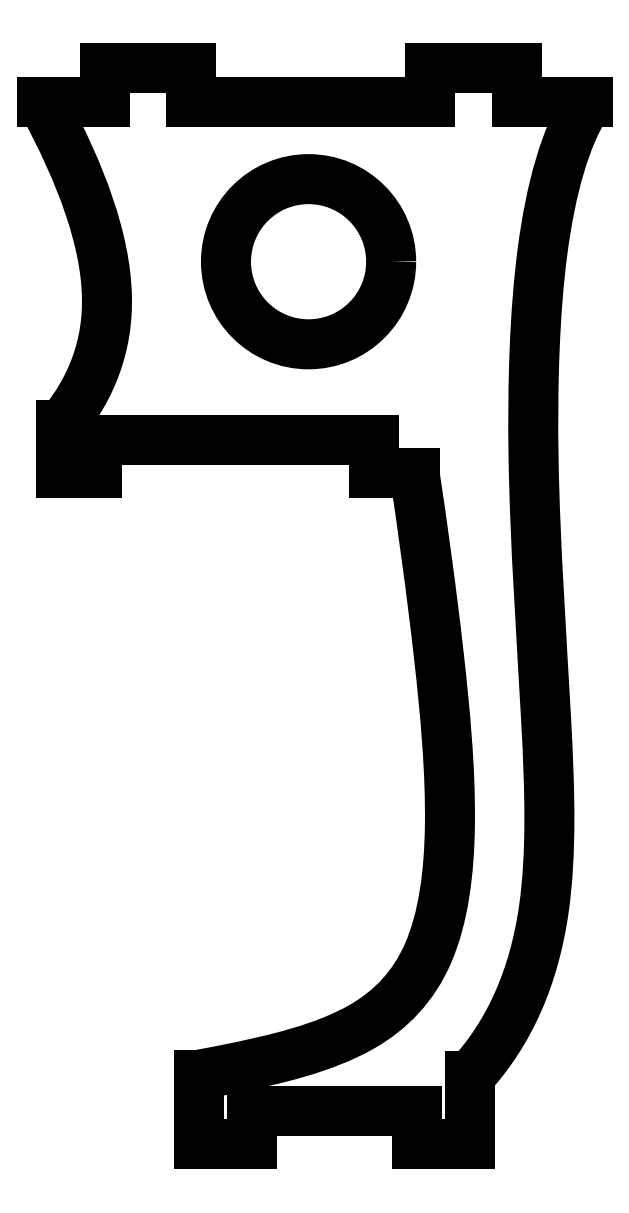
<metadata>
{"format":"dxf","ext":"dxf","renderer":"ezdxf+matplotlib","layout":"modelspace","background":"white","min_lineweight":24,"dpi":150}
</metadata>
<code>
0
SECTION
2
ENTITIES
0
CIRCLE
8
0
10
-0.3786
20
20.55
30
0
40
4.925
210
0
220
0
230
1
0
LINE
8
0
10
12.04
20
30.07
30
0
11
12.04
21
32.08
31
0
0
LINE
8
0
10
12.04
20
32.08
30
0
11
6.889
21
32.08
31
0
0
LINE
8
0
10
6.889
20
32.08
30
0
11
6.889
21
30.07
31
0
0
LINE
8
0
10
6.889
20
30.07
30
0
11
-7.384
21
30.08
31
0
0
LINE
8
0
10
-7.384
20
30.08
30
0
11
-7.384
21
32.08
31
0
0
LINE
8
0
10
-7.384
20
32.08
30
0
11
-12.53
21
32.08
31
0
0
LINE
8
0
10
-12.53
20
32.08
30
0
11
-12.53
21
30.08
31
0
0
LINE
8
0
10
-12.53
20
30.08
30
0
11
-16.26
21
30.08
31
0
0
SPLINE
8
0
70
0
71
3
72
17
73
13
74
0
42
1e-09
43
1e-10
44
1e-10
40
-1.005
40
-1.005
40
-1.005
40
-1.005
40
-1
40
-1
40
-1
40
-0.4683
40
-0.4683
40
-0.4683
40
0
40
0
40
0
40
0.001454
40
0.001454
40
0.001454
40
0.001454
10
-16.26
20
30.08
30
0
10
-16.24
20
30.04
30
0
10
-16.22
20
30
30
0
10
-16.2
20
29.96
30
0
10
-13.91
20
25.74
30
0
10
-12.49
20
21.85
30
0
10
-12.4
20
18.51
30
0
10
-12.33
20
15.56
30
0
10
-13.3
20
13.03
30
0
10
-15.11
20
10.82
30
0
10
-15.11
20
10.81
30
0
10
-15.12
20
10.8
30
0
10
-15.12
20
10.8
30
0
0
LINE
8
0
10
-15.12
20
10.8
30
0
11
-15.12
21
7.925
31
0
0
LINE
8
0
10
-15.12
20
7.925
30
0
11
-12.97
21
7.925
31
0
0
LINE
8
0
10
-12.97
20
7.925
30
0
11
-12.97
21
9.925
31
0
0
LINE
8
0
10
-12.97
20
9.925
30
0
11
3.542
21
9.925
31
0
0
LINE
8
0
10
3.542
20
9.925
30
0
11
3.542
21
7.925
31
0
0
LINE
8
0
10
3.542
20
7.925
30
0
11
5.943
21
7.925
31
0
0
SPLINE
8
0
70
0
71
3
72
26
73
22
74
0
42
1e-09
43
1e-10
44
1e-10
40
-0.9983
40
-0.9983
40
-0.9983
40
-0.9983
40
-0.75
40
-0.75
40
-0.75
40
-0.5532
40
-0.5532
40
-0.5532
40
-0.3823
40
-0.3823
40
-0.3823
40
-0.2236
40
-0.2236
40
-0.2236
40
-0.029
40
-0.029
40
-0.029
40
0
40
0
40
0
40
0.001232
40
0.001232
40
0.001232
40
0.001232
10
5.943
20
7.925
30
0
10
6.412
20
4.801
30
0
10
6.93
20
1.148
30
0
10
7.391
20
-2.934
30
0
10
7.756
20
-6.17
30
0
10
8.091
20
-9.69
30
0
10
8.051
20
-13.01
30
0
10
8.015
20
-15.89
30
0
10
7.666
20
-18.57
30
0
10
6.752
20
-20.68
30
0
10
5.903
20
-22.63
30
0
10
4.557
20
-24.07
30
0
10
2.757
20
-25.09
30
0
10
0.5489
20
-26.35
30
0
10
-2.299
20
-27.03
30
0
10
-5.437
20
-27.65
30
0
10
-5.905
20
-27.75
30
0
10
-6.38
20
-27.84
30
0
10
-6.861
20
-27.93
30
0
10
-6.881
20
-27.93
30
0
10
-6.902
20
-27.93
30
0
10
-6.922
20
-27.94
30
0
0
LINE
8
0
10
-6.922
20
-27.94
30
0
11
-6.922
21
-32.07
31
0
0
LINE
8
0
10
-6.922
20
-32.07
30
0
11
-3.772
21
-32.07
31
0
0
LINE
8
0
10
-3.772
20
-32.07
30
0
11
-3.772
21
-30.08
31
0
0
LINE
8
0
10
-3.772
20
-30.08
30
0
11
6.078
21
-30.08
31
0
0
LINE
8
0
10
6.078
20
-30.08
30
0
11
6.078
21
-32.07
31
0
0
LINE
8
0
10
6.078
20
-32.07
30
0
11
9.228
21
-32.07
31
0
0
LINE
8
0
10
9.228
20
-32.07
30
0
11
9.228
21
-28.03
31
0
0
SPLINE
8
0
70
0
71
3
72
23
73
19
74
0
42
1e-09
43
1e-10
44
1e-10
40
0.0005875
40
0.0005875
40
0.0005875
40
0.0005875
40
0.2142
40
0.2142
40
0.2142
40
0.3887
40
0.3887
40
0.3887
40
0.5947
40
0.5947
40
0.5947
40
0.7797
40
0.7797
40
0.7797
40
0.9868
40
0.9868
40
0.9868
40
0.9908
40
0.9908
40
0.9908
40
0.9908
10
9.228
20
-28.03
30
0
10
11.62
20
-25.41
30
0
10
13.07
20
-22.1
30
0
10
13.65
20
-18.06
30
0
10
14.12
20
-14.76
30
0
10
14.02
20
-10.96
30
0
10
13.79
20
-6.774
30
0
10
13.52
20
-1.835
30
0
10
13.13
20
3.623
30
0
10
13.04
20
8.744
30
0
10
12.96
20
13.34
30
0
10
13.11
20
17.62
30
0
10
13.57
20
21.11
30
0
10
14.08
20
25.03
30
0
10
14.96
20
27.99
30
0
10
16.2
20
29.96
30
0
10
16.22
20
30
30
0
10
16.24
20
30.04
30
0
10
16.27
20
30.07
30
0
0
LINE
8
0
10
16.27
20
30.07
30
0
11
12.04
21
30.07
31
0
0
ENDSEC
0
EOF

</code>
